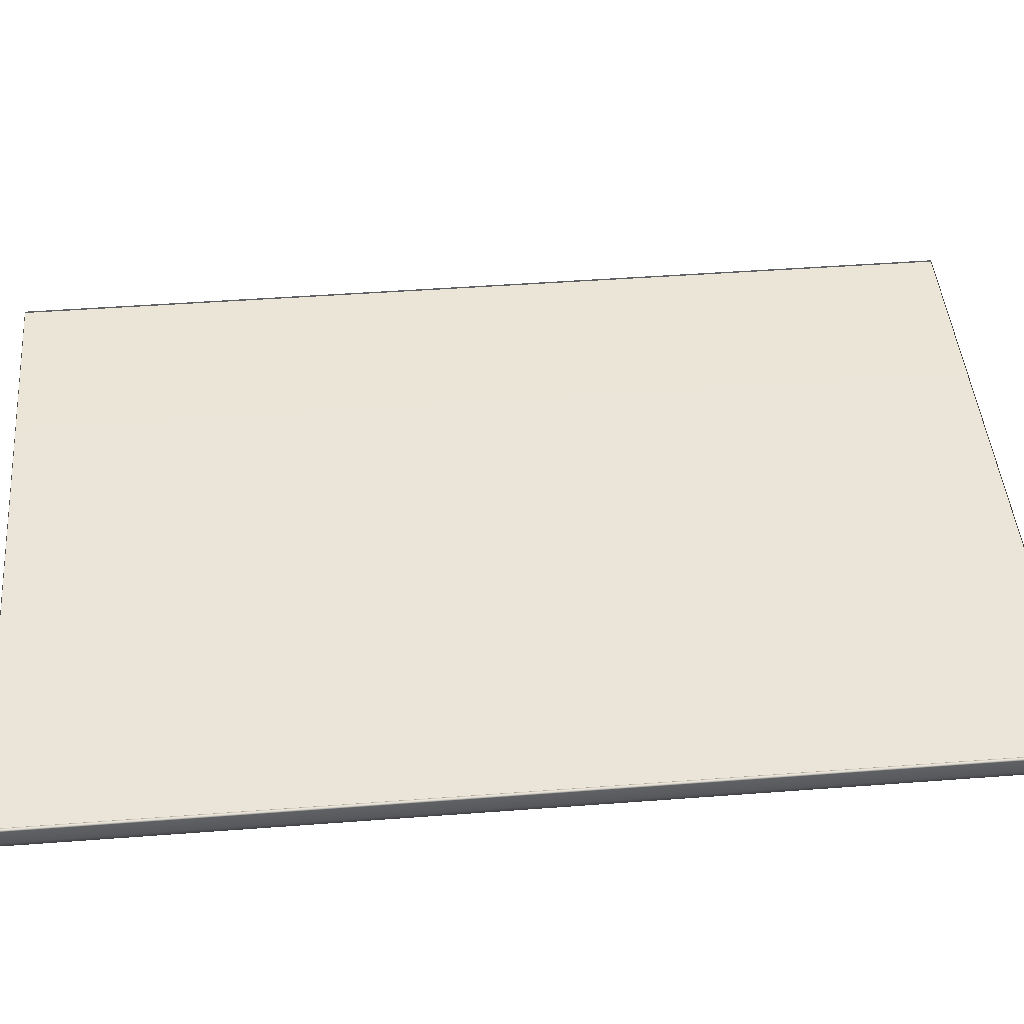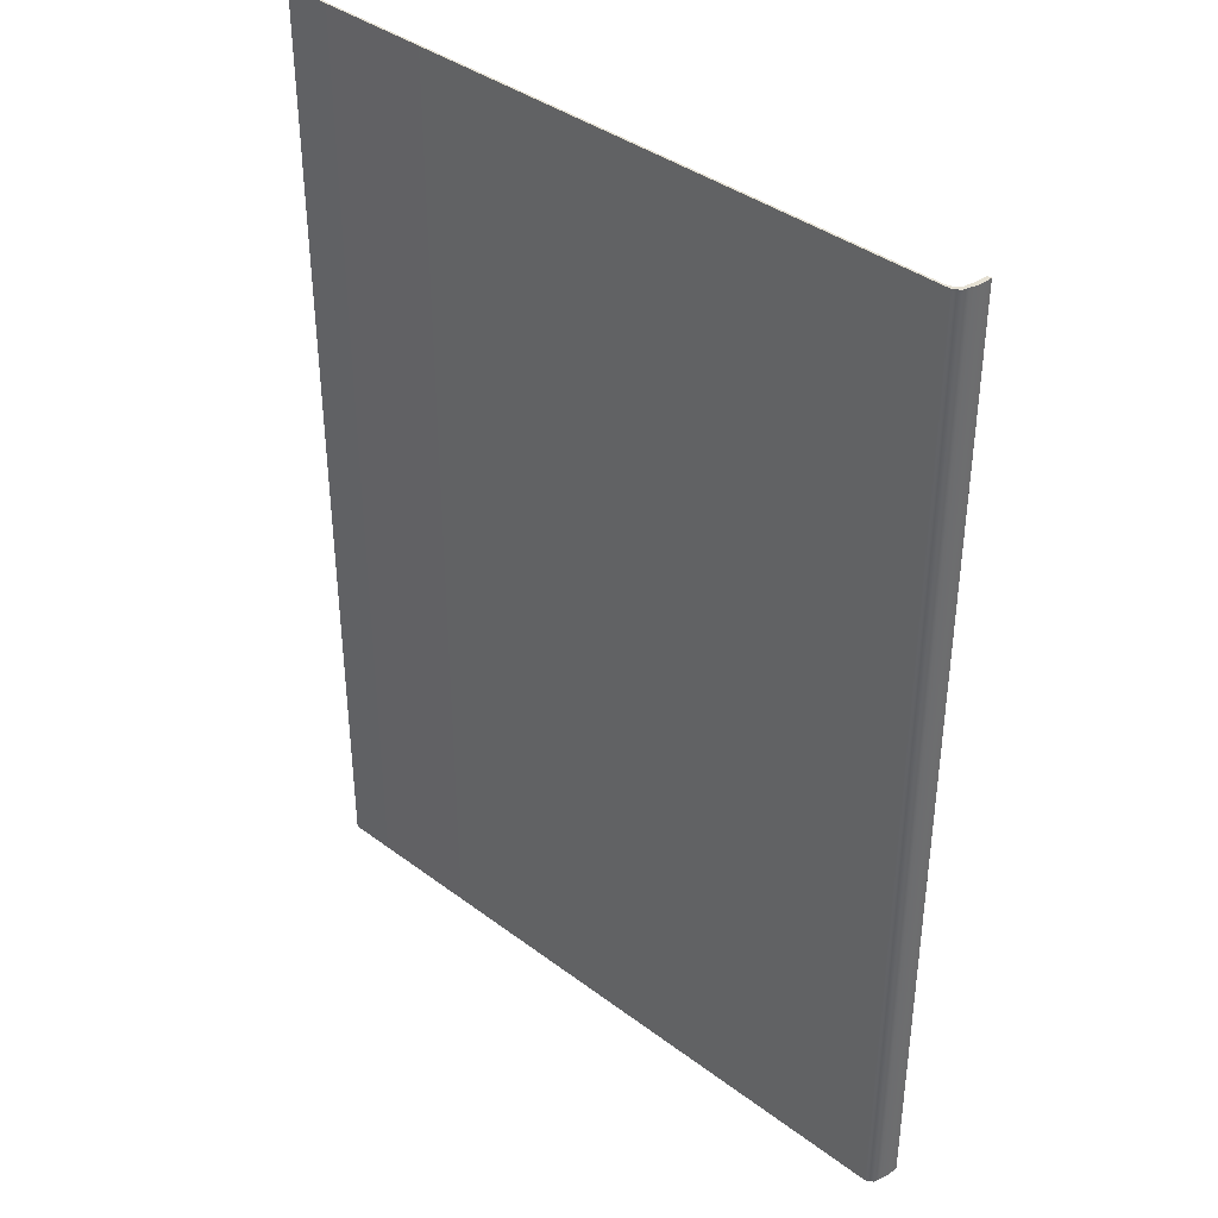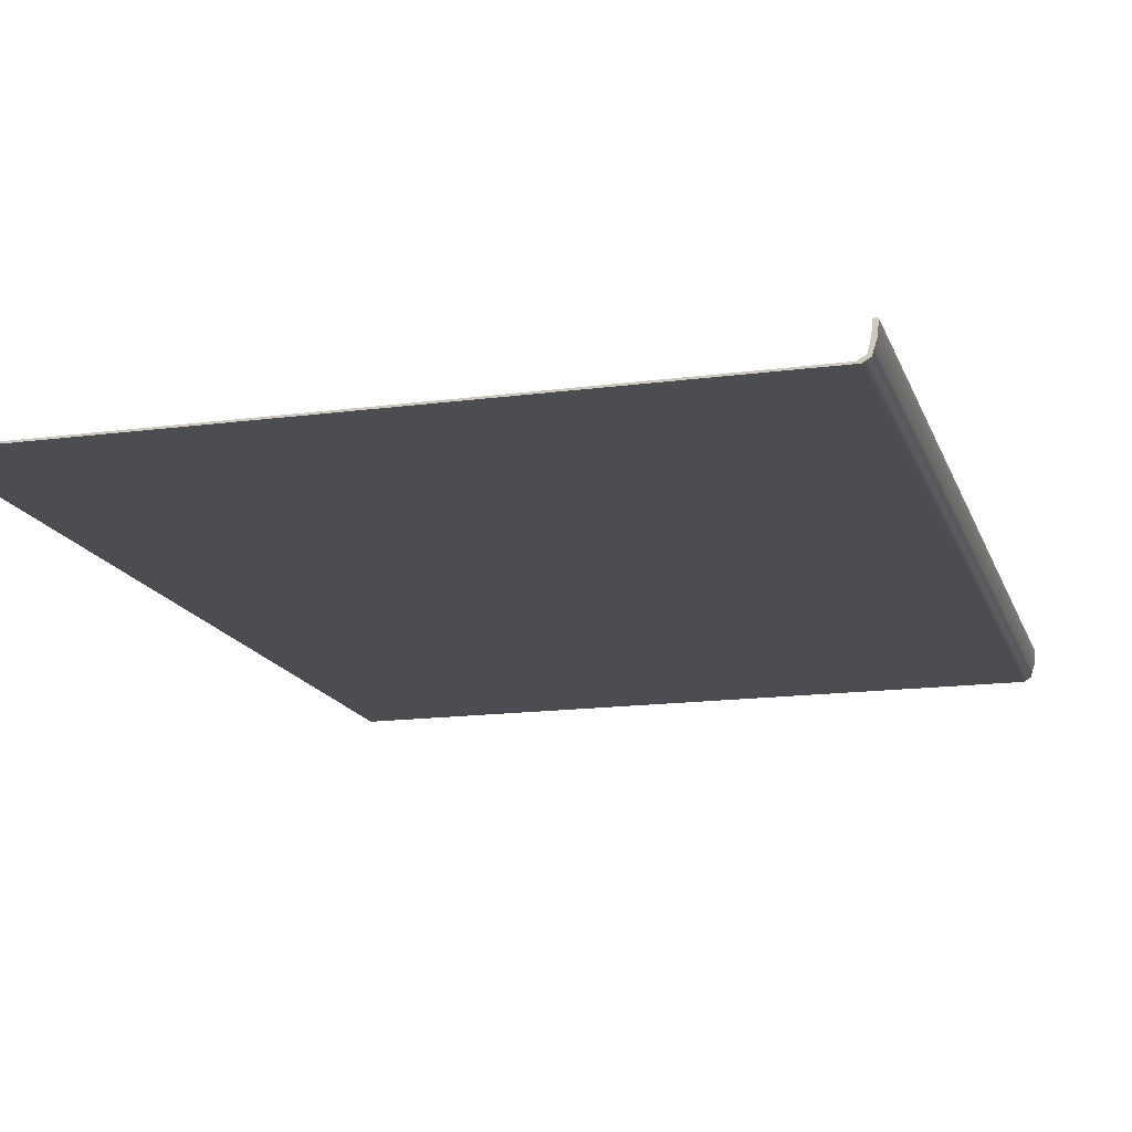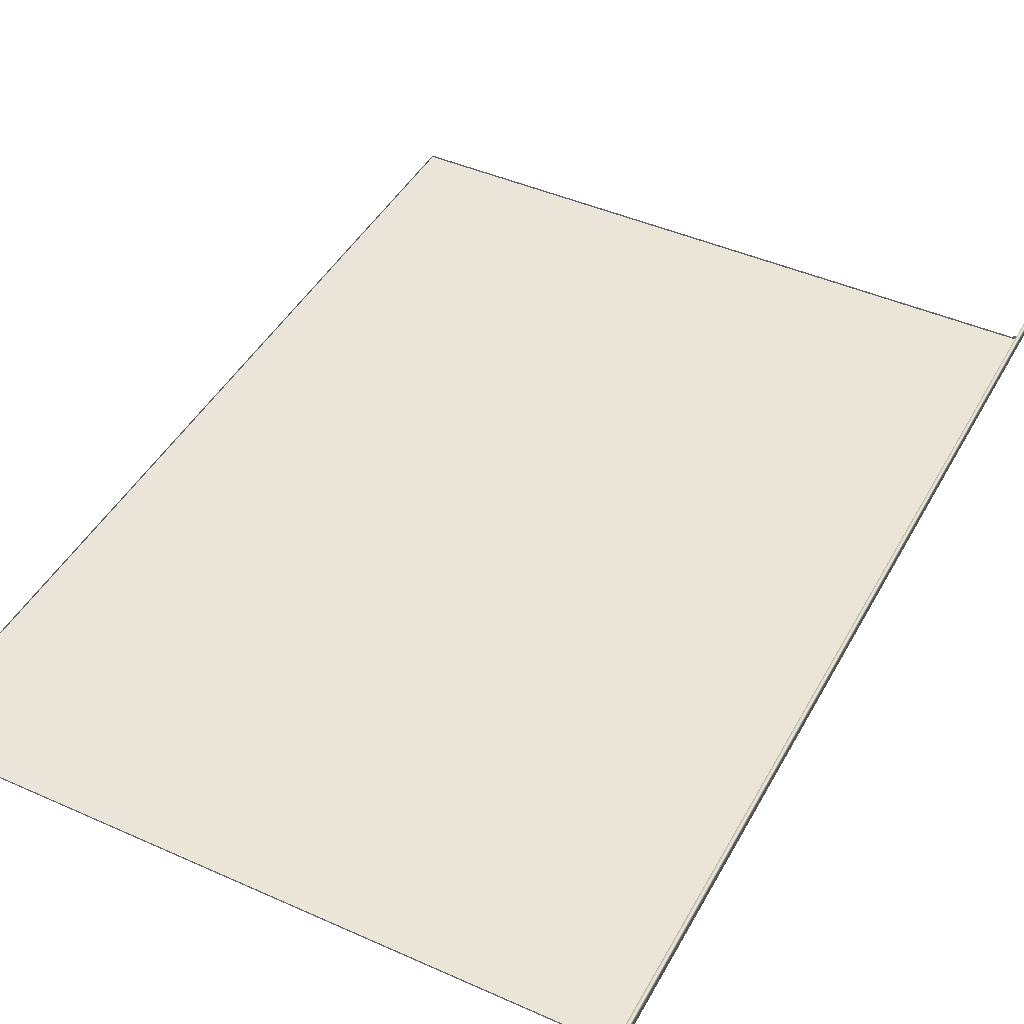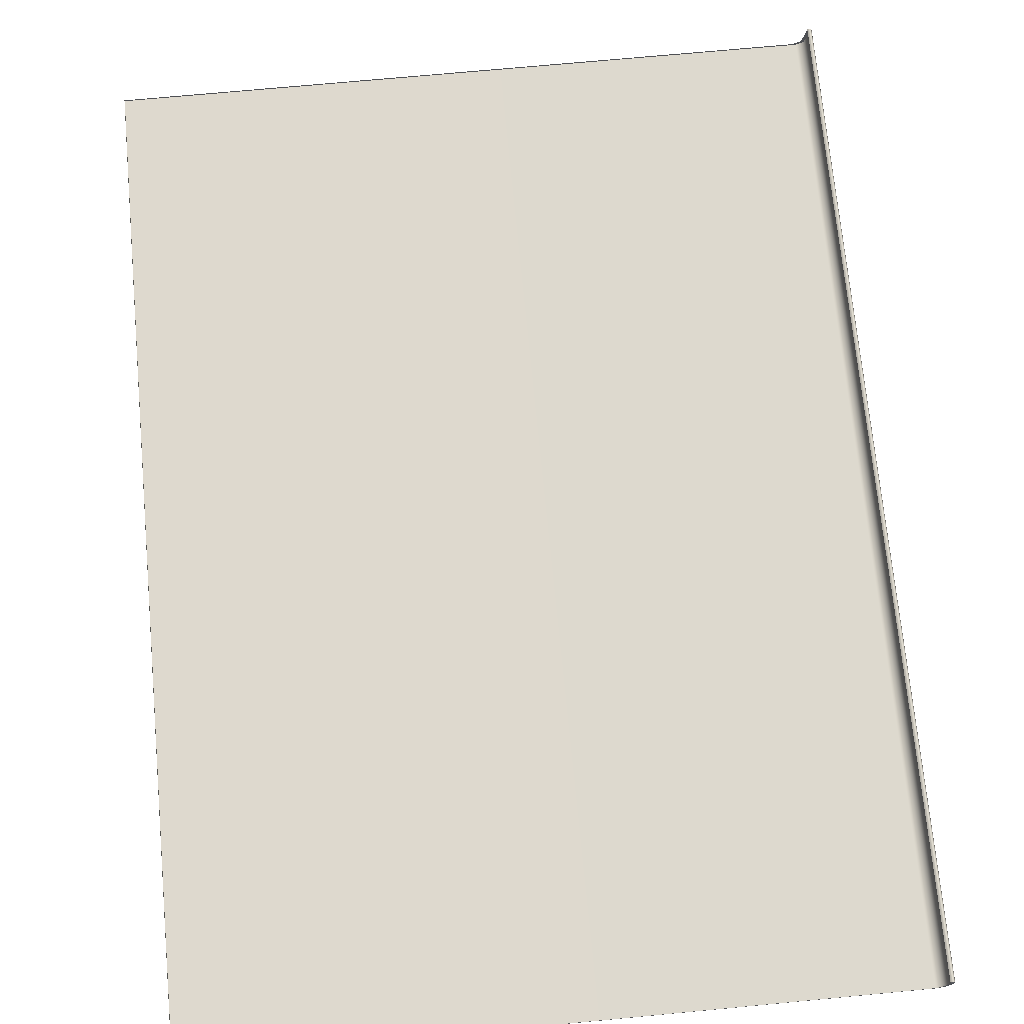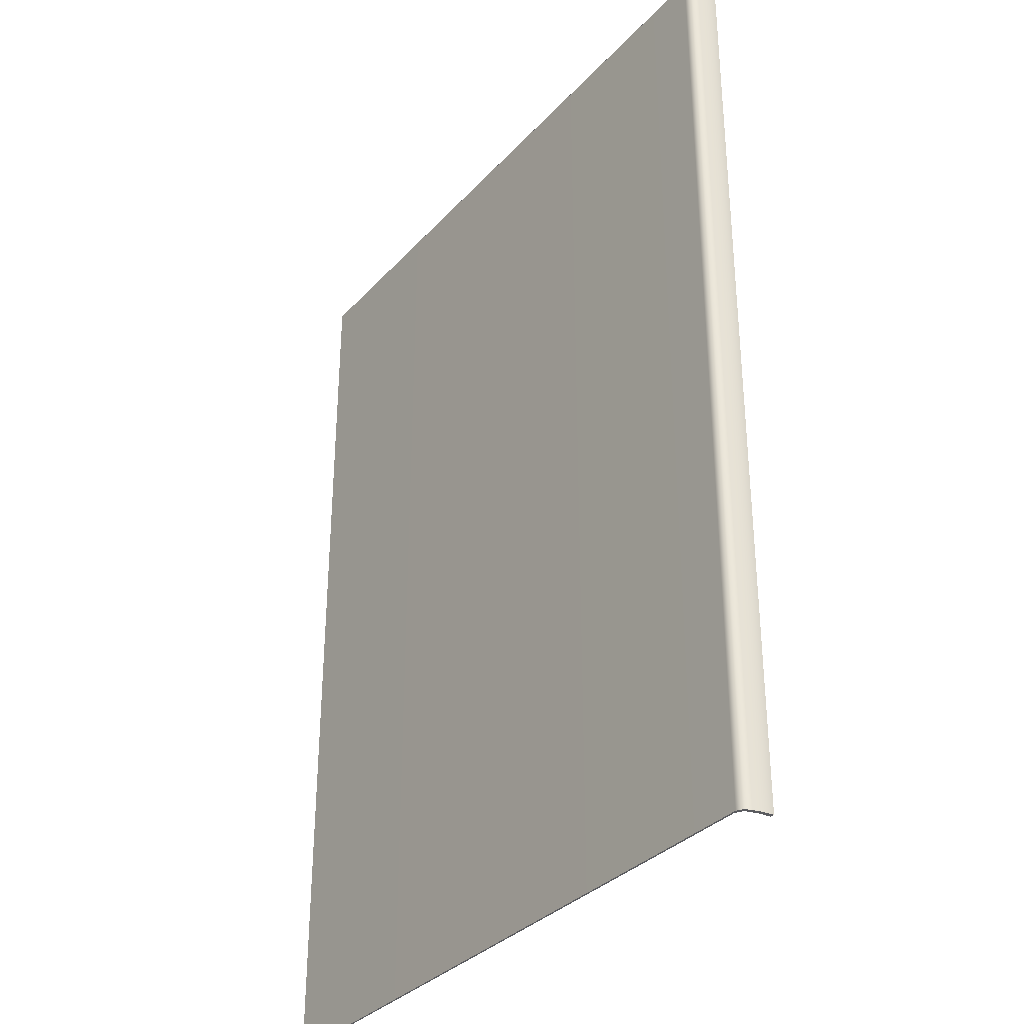
<metadata>
{"format":"obj","ext":"obj","renderer":"f3d","projection":"perspective","resolution":1024,"background":"white","views":[{"elev":45.6,"azim":-95.0,"up":"+Z"},{"elev":39.0,"azim":-136.9,"up":"+Y"},{"elev":-15.6,"azim":-164.3,"up":"+Z"},{"elev":44.6,"azim":-152.6,"up":"+Z"},{"elev":71.6,"azim":174.6,"up":"+Z"},{"elev":-33.5,"azim":-125.3,"up":"+Y"}]}
</metadata>
<code>
o MeshBook_27_0_GeomSubset_0
v 0.1375 -0.1968 -0.01584
v 0.1375 0.1968 -0.01584
v 0.1375 0.1968 -0.01659
v 0.1375 -0.1968 -0.01659
v -0.1458 0.1968 -0.01406
v -0.1426 0.1968 -0.01584
v -0.1442 0.1968 -0.01659
v -0.1471 0.1968 -0.0149
v -0.1426 -0.1968 -0.01584
v -0.1458 -0.1968 -0.01406
v -0.1442 -0.1968 -0.01659
v -0.1471 -0.1968 -0.0149
v -0.1476 -0.1968 -0.004043
v -0.1493 -0.1968 -0.004043
v -0.1493 0.1968 -0.004043
v -0.1476 0.1968 -0.004043
v -0.1488 -0.1968 -0.00947
v -0.1488 0.1968 -0.00947
v -0.1471 0.1968 -0.009051
v -0.1471 -0.1968 -0.009051
v -0.149 -0.1968 -0.006756
v -0.149 0.1968 -0.006756
v -0.1474 0.1968 -0.006547
v -0.1474 -0.1968 -0.006547
v -0.1479 -0.1968 -0.01218
v -0.1479 0.1968 -0.01218
v -0.1465 0.1968 -0.01155
v -0.1465 -0.1968 -0.01155
v -0.1453 0.1968 -0.004043
v 0.1375 0.1968 -0.004043
v 0.1375 -0.1968 -0.004043
v -0.1453 -0.1968 -0.004043
v -0.1448 0.1968 -0.00994
v 0.1375 0.1968 -0.00994
v 0.1375 -0.1968 -0.00994
v -0.1448 -0.1968 -0.00994
v -0.1453 -0.1947 -0.001077
v -0.1476 -0.1968 -0.004043
v -0.1453 0.1947 -0.001077
v -0.1476 0.1968 -0.004043
v 0.1357 -0.1947 -0.003291
v 0.1357 0.1947 -0.003291
v 0.1375 -0.1968 -0.01584
v 0.1375 0.1968 -0.01584
v -0.1426 0.1968 -0.01584
v -0.1458 0.1968 -0.01406
v -0.1458 -0.1968 -0.01406
v -0.1426 -0.1968 -0.01584
v -0.1471 0.1968 -0.009051
v -0.1471 -0.1968 -0.009051
v -0.04664 0.1968 -0.01584
v -0.04808 0.1968 -0.00994
v -0.04844 0.1968 -0.004043
v -0.04894 0.1947 0.008076
v -0.04894 -0.1947 0.008076
v -0.04844 -0.1968 -0.004043
v -0.04808 -0.1968 -0.00994
v -0.04664 -0.1968 -0.01584
v 0.04063 0.1968 -0.01584
v 0.03992 0.1968 -0.00994
v 0.03974 0.1968 -0.004043
v 0.03873 0.1947 0.004479
v 0.03873 -0.1947 0.004479
v 0.03974 -0.1968 -0.004043
v 0.03992 -0.1968 -0.00994
v 0.04063 -0.1968 -0.01584
v -0.02161 0.1968 -0.01584
v -0.02281 0.1968 -0.00994
v -0.02311 0.1968 -0.004043
v -0.02378 0.1947 0.007553
v -0.02378 -0.1947 0.007553
v -0.02311 -0.1968 -0.004043
v -0.02281 -0.1968 -0.00994
v -0.02161 -0.1968 -0.01584
v 0.00951 0.1968 -0.01584
v 0.008552 0.1968 -0.00994
v 0.008311 0.1968 -0.004043
v 0.007478 0.1947 0.006321
v 0.007478 -0.1947 0.006321
v 0.008311 -0.1968 -0.004043
v 0.008552 -0.1968 -0.00994
v 0.00951 -0.1968 -0.01584
v -0.1223 0.1968 -0.01584
v -0.1244 0.1968 -0.00994
v -0.1249 0.1968 -0.004043
v -0.125 0.1947 0.004853
v -0.125 -0.1947 0.004853
v -0.1249 -0.1968 -0.004043
v -0.1244 -0.1968 -0.00994
v -0.1223 -0.1968 -0.01584
v -0.1053 0.1968 -0.01584
v -0.1072 0.1968 -0.00994
v -0.1076 0.1968 -0.004043
v -0.1078 0.1947 0.007243
v -0.1078 -0.1947 0.007243
v -0.1076 -0.1968 -0.004043
v -0.1072 -0.1968 -0.00994
v -0.1053 -0.1968 -0.01584
v -0.08661 0.1968 -0.01584
v -0.08833 0.1968 -0.00994
v -0.08876 0.1968 -0.004043
v -0.08906 0.1947 0.008205
v -0.08906 -0.1947 0.008205
v -0.08876 -0.1968 -0.004043
v -0.08833 -0.1968 -0.00994
v -0.08661 -0.1968 -0.01584
v -0.06793 0.1968 -0.01584
v -0.06951 0.1968 -0.00994
v -0.06991 0.1968 -0.004043
v -0.07031 0.1947 0.008263
v -0.07031 -0.1947 0.008263
v -0.06991 -0.1968 -0.004043
v -0.06951 -0.1968 -0.00994
v -0.06793 -0.1968 -0.01584
v 0.07173 0.1968 -0.01584
v 0.07137 0.1968 -0.00994
v 0.07128 0.1968 -0.004043
v 0.07003 0.1947 0.002471
v 0.07003 -0.1947 0.002471
v 0.07128 -0.1968 -0.004043
v 0.07137 -0.1968 -0.00994
v 0.07173 -0.1968 -0.01584
v 0.1029 0.1968 -0.01584
v 0.1027 0.1968 -0.00994
v 0.1026 0.1968 -0.004043
v 0.1013 0.1947 0.000118
v 0.1013 -0.1947 0.000118
v 0.1026 -0.1968 -0.004043
v 0.1027 -0.1968 -0.00994
v 0.1029 -0.1968 -0.01584
v -0.1473 -0.1949 -0.002373
v -0.1473 0.1949 -0.002373
v -0.1481 -0.1965 -0.003572
v -0.1481 0.1965 -0.003572
v -0.1488 -0.1965 -0.003572
v -0.1488 0.1965 -0.003572
v -0.1351 0.1968 -0.01584
v -0.1372 0.1968 -0.00994
v -0.1378 0.1968 -0.004043
v -0.1378 0.1947 0.001973
v -0.1378 -0.1947 0.001973
v -0.1378 -0.1968 -0.004043
v -0.1372 -0.1968 -0.00994
v -0.1351 -0.1968 -0.01584
v -0.1485 -0.1951 -0.003462
v -0.1485 -0.1968 -0.004043
v -0.1485 0.1951 -0.003462
v -0.1485 0.1968 -0.004043
v 0.1275 0.1968 -0.01584
v 0.1274 0.1968 -0.00994
v 0.1274 0.1968 -0.004043
v 0.1259 0.1947 -0.002025
v 0.1259 -0.1947 -0.002025
v 0.1274 -0.1968 -0.004043
v 0.1274 -0.1968 -0.00994
v 0.1275 -0.1968 -0.01584
f 2 1 4 3
f 5 6 7 8
f 8 7 11 12
f 9 10 12 11
f 7 3 4 11
f 8 12 25 26
f 7 6 2 3
f 1 9 11 4
f 12 10 28 25
f 26 27 5 8
f 18 17 21 22
f 22 23 19 18
f 17 20 24 21
f 22 21 14 15
f 15 16 23 22
f 21 24 13 14
f 26 25 17 18
f 18 19 27 26
f 25 28 20 17
f 136 135 133 134
f 14 13 133 135
f 16 15 136 134
f 133 13 16 134
f 14 135 136 15

</code>
